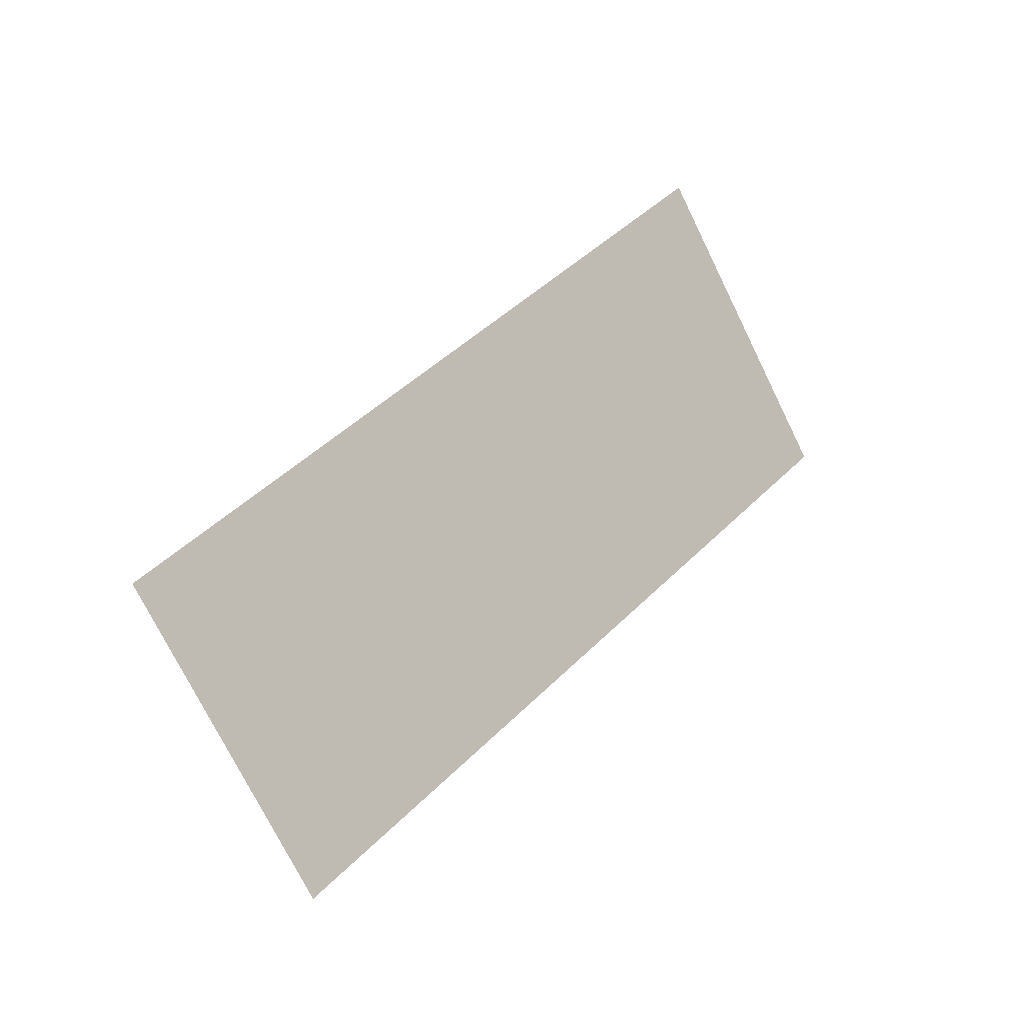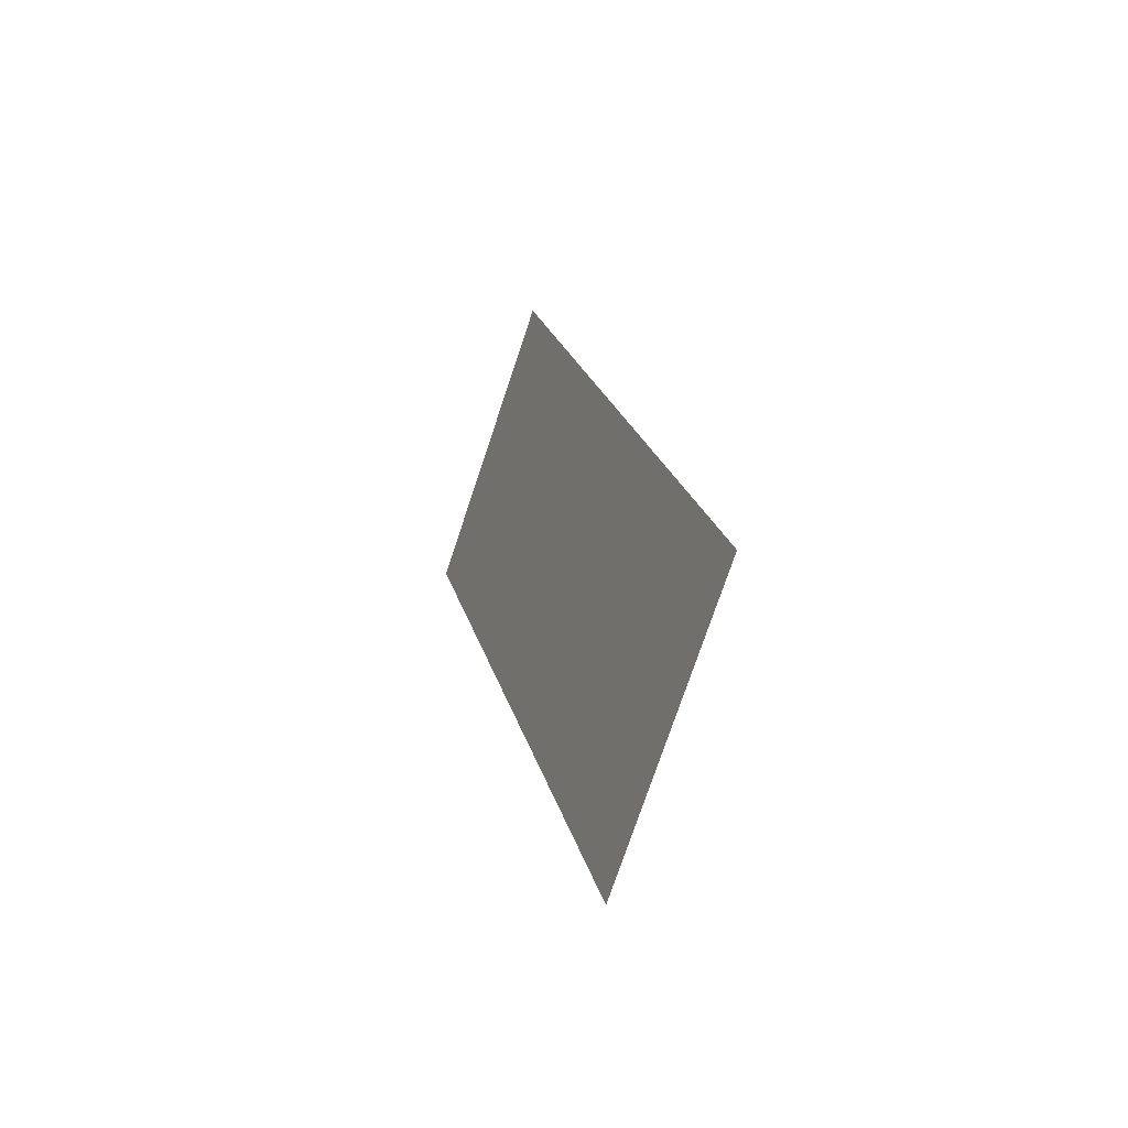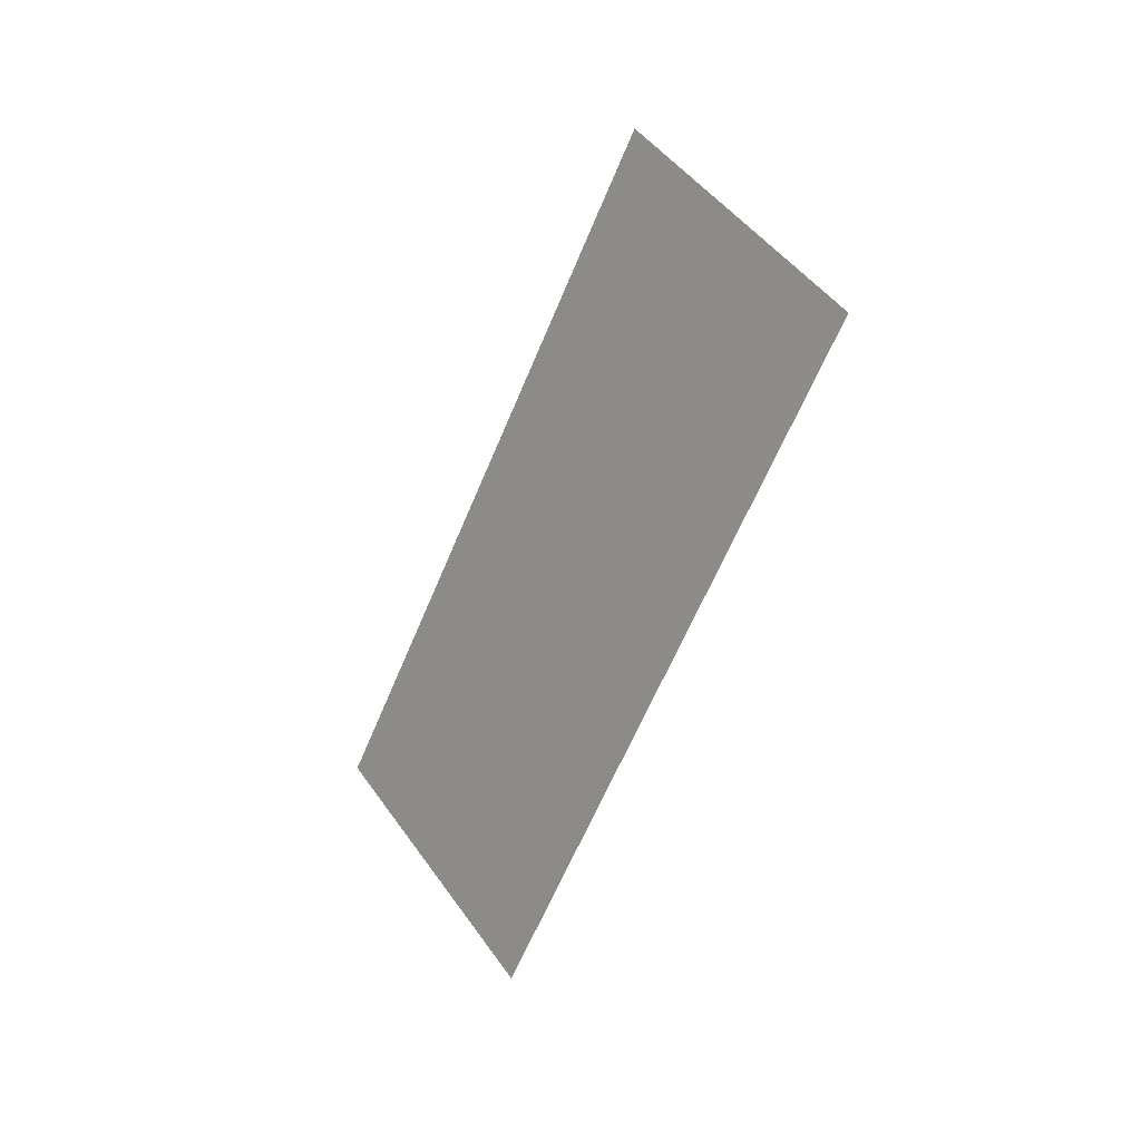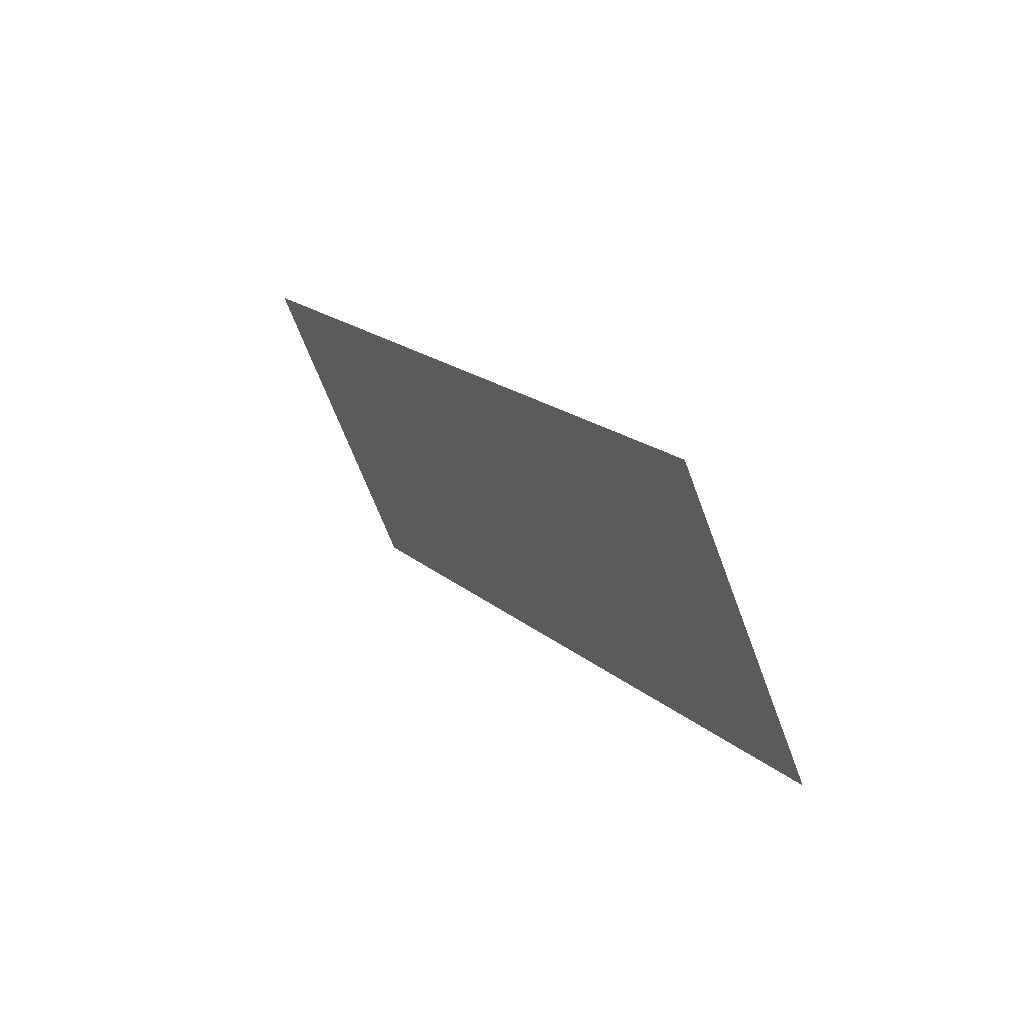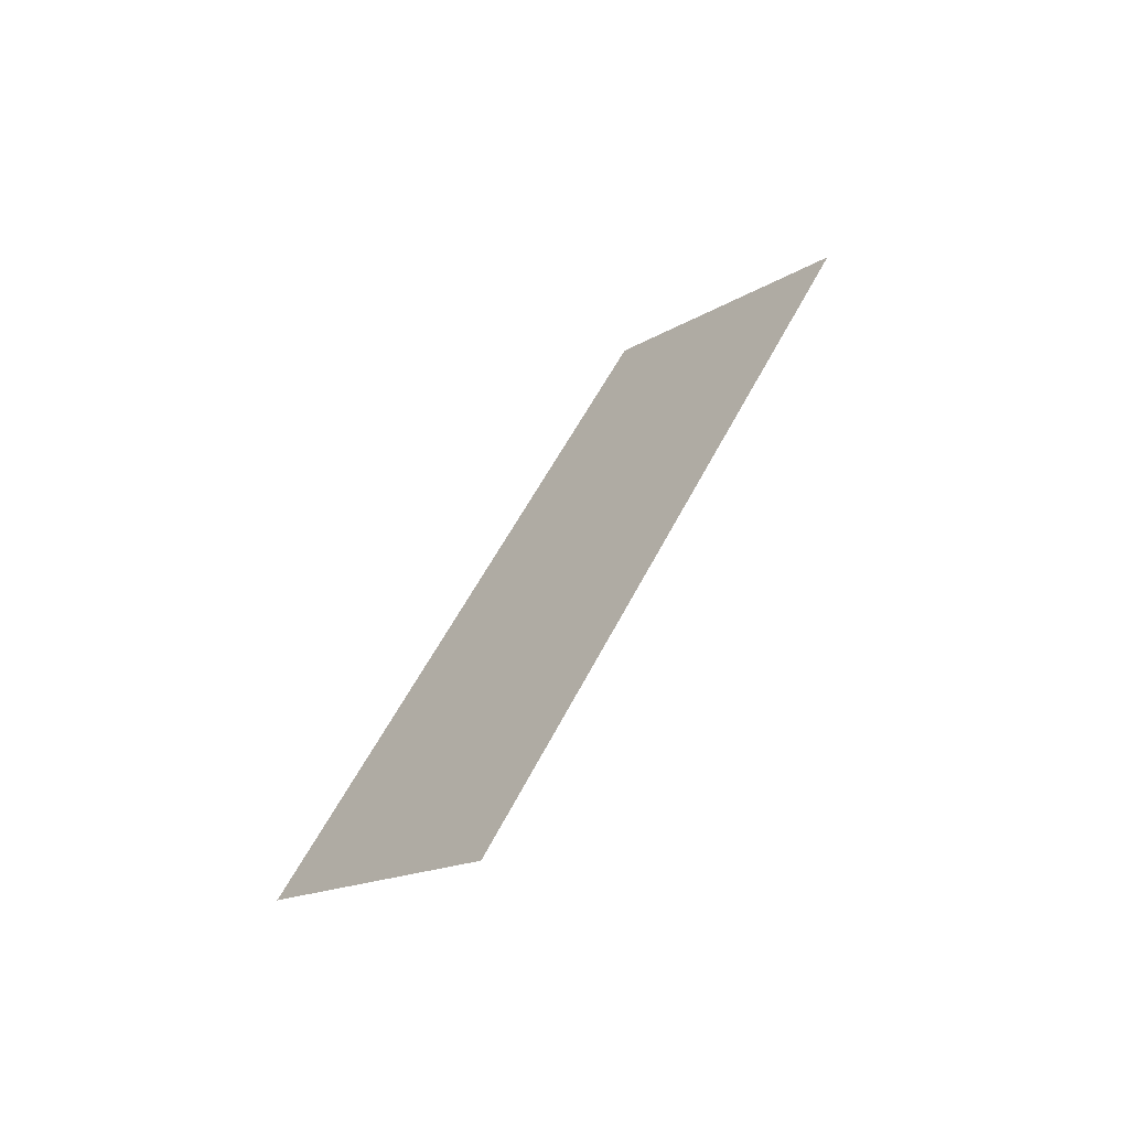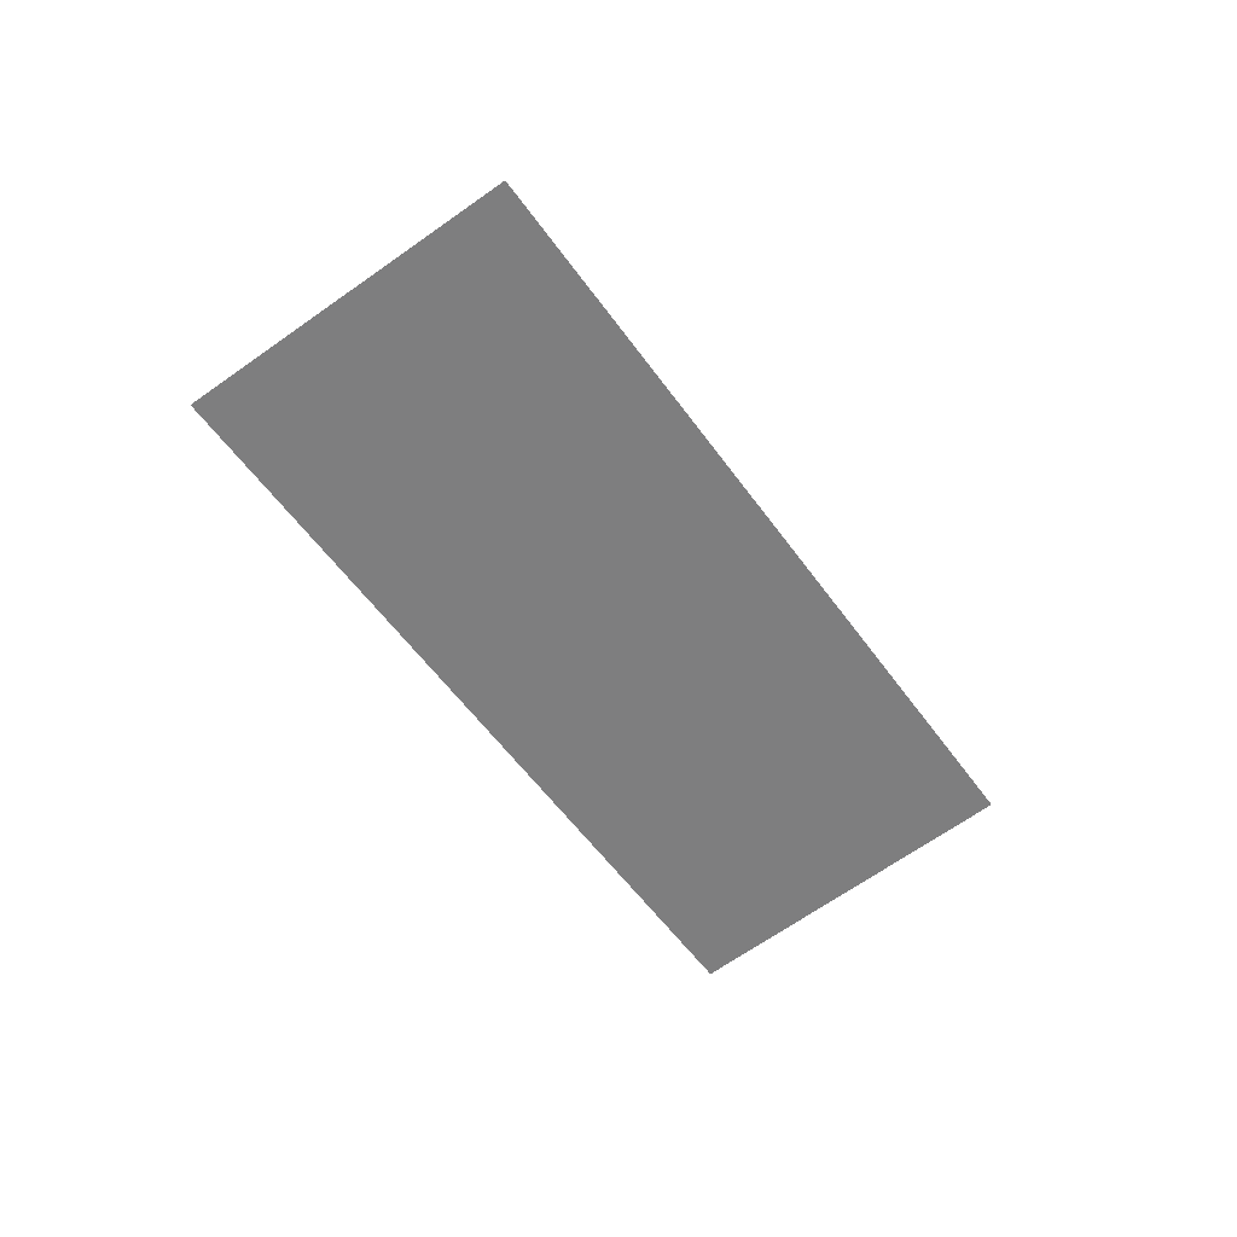
<metadata>
{"format":"obj","ext":"obj","renderer":"f3d","projection":"perspective","resolution":1024,"background":"white","views":[{"elev":-6.6,"azim":-130.0,"up":"+Z"},{"elev":-36.1,"azim":-22.6,"up":"+Y"},{"elev":2.2,"azim":139.2,"up":"+Y"},{"elev":57.1,"azim":-36.3,"up":"+Z"},{"elev":-62.7,"azim":131.3,"up":"+Y"},{"elev":30.9,"azim":-95.4,"up":"+Y"}]}
</metadata>
<code>
o mesh26/mesh26-geometry#mesh26-geometry
v -0.1078 -0.2335 0.3829
v -0.1078 -0.2295 0.3887
v -0.1078 -0.2473 0.3926
v -0.1078 -0.2433 0.3983
f 1 2 3
f 3 2 1
f 1 4 2
f 2 4 1
f 2 4 3
f 3 4 2
f 1 3 4
f 4 3 1

</code>
